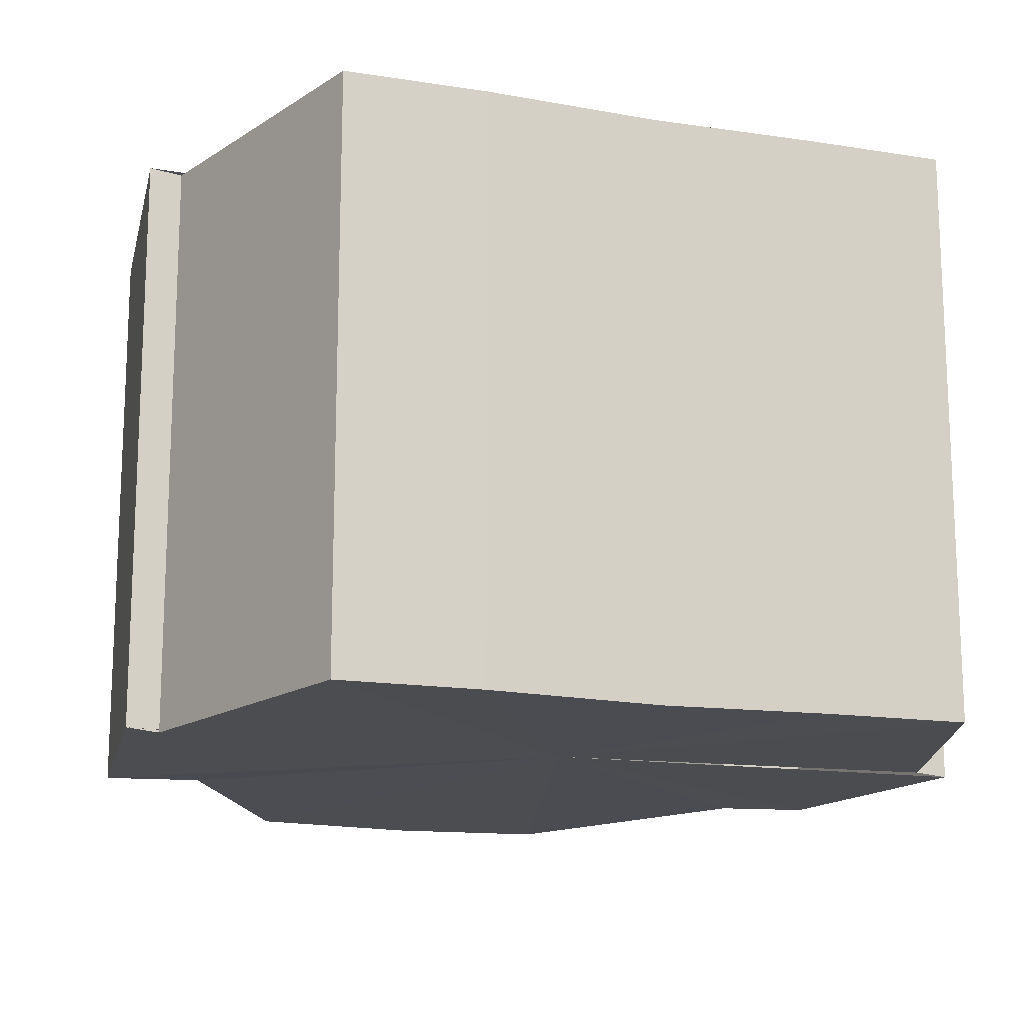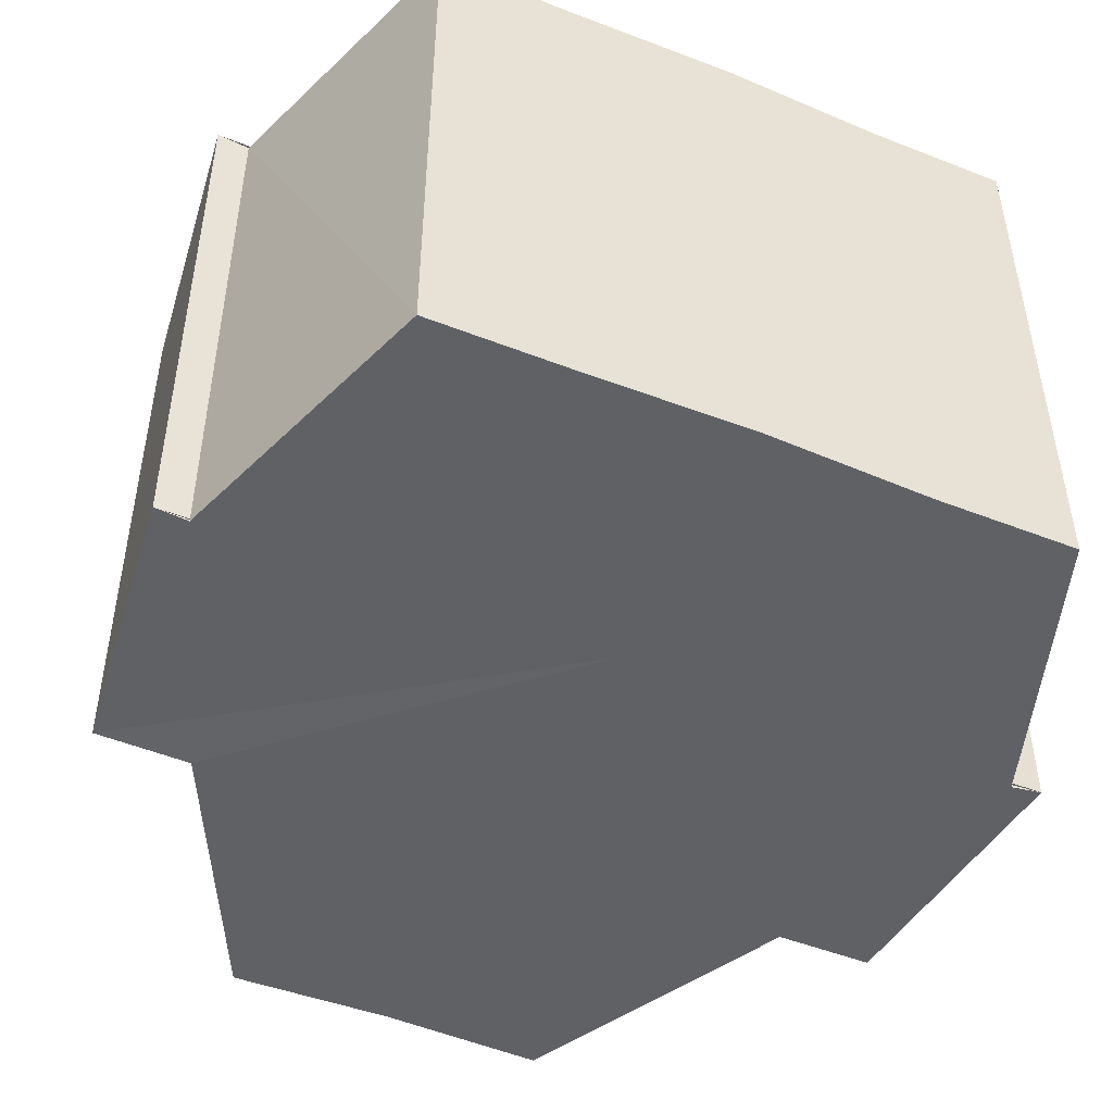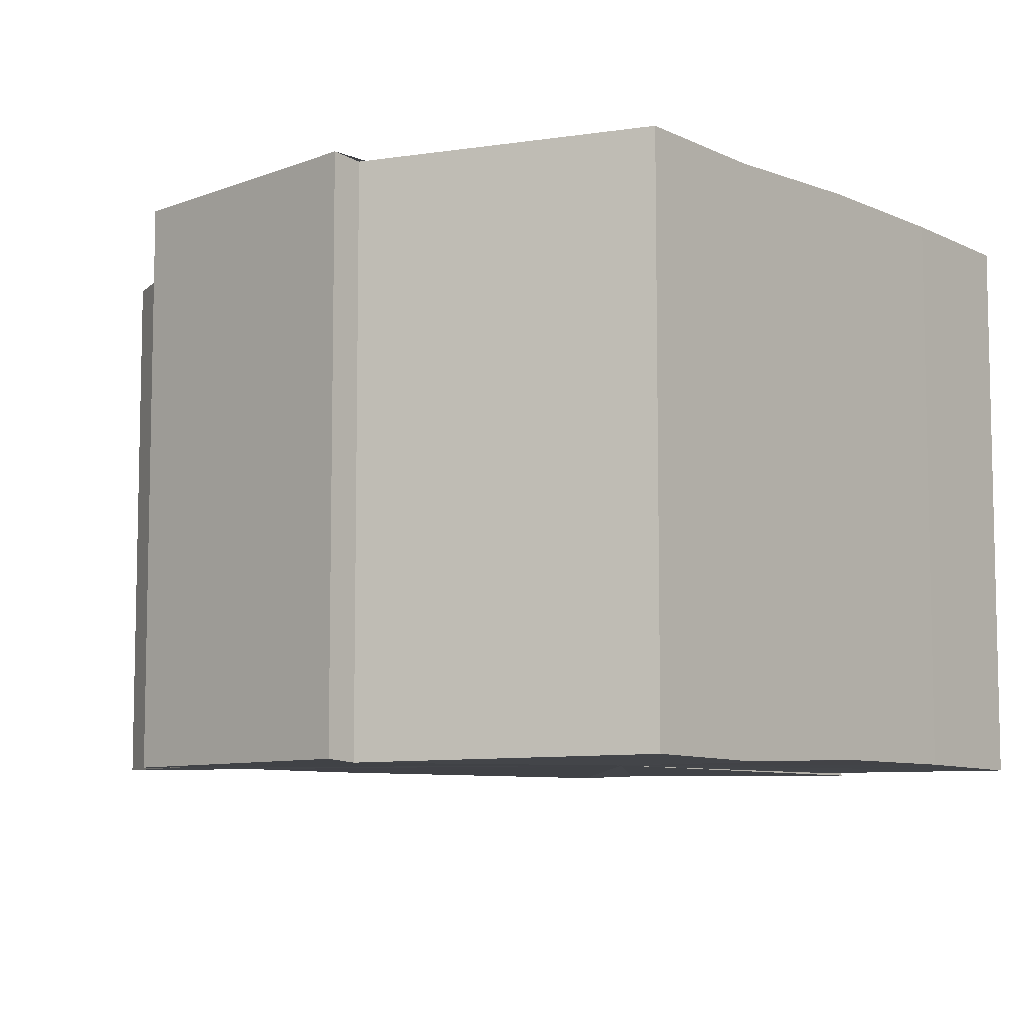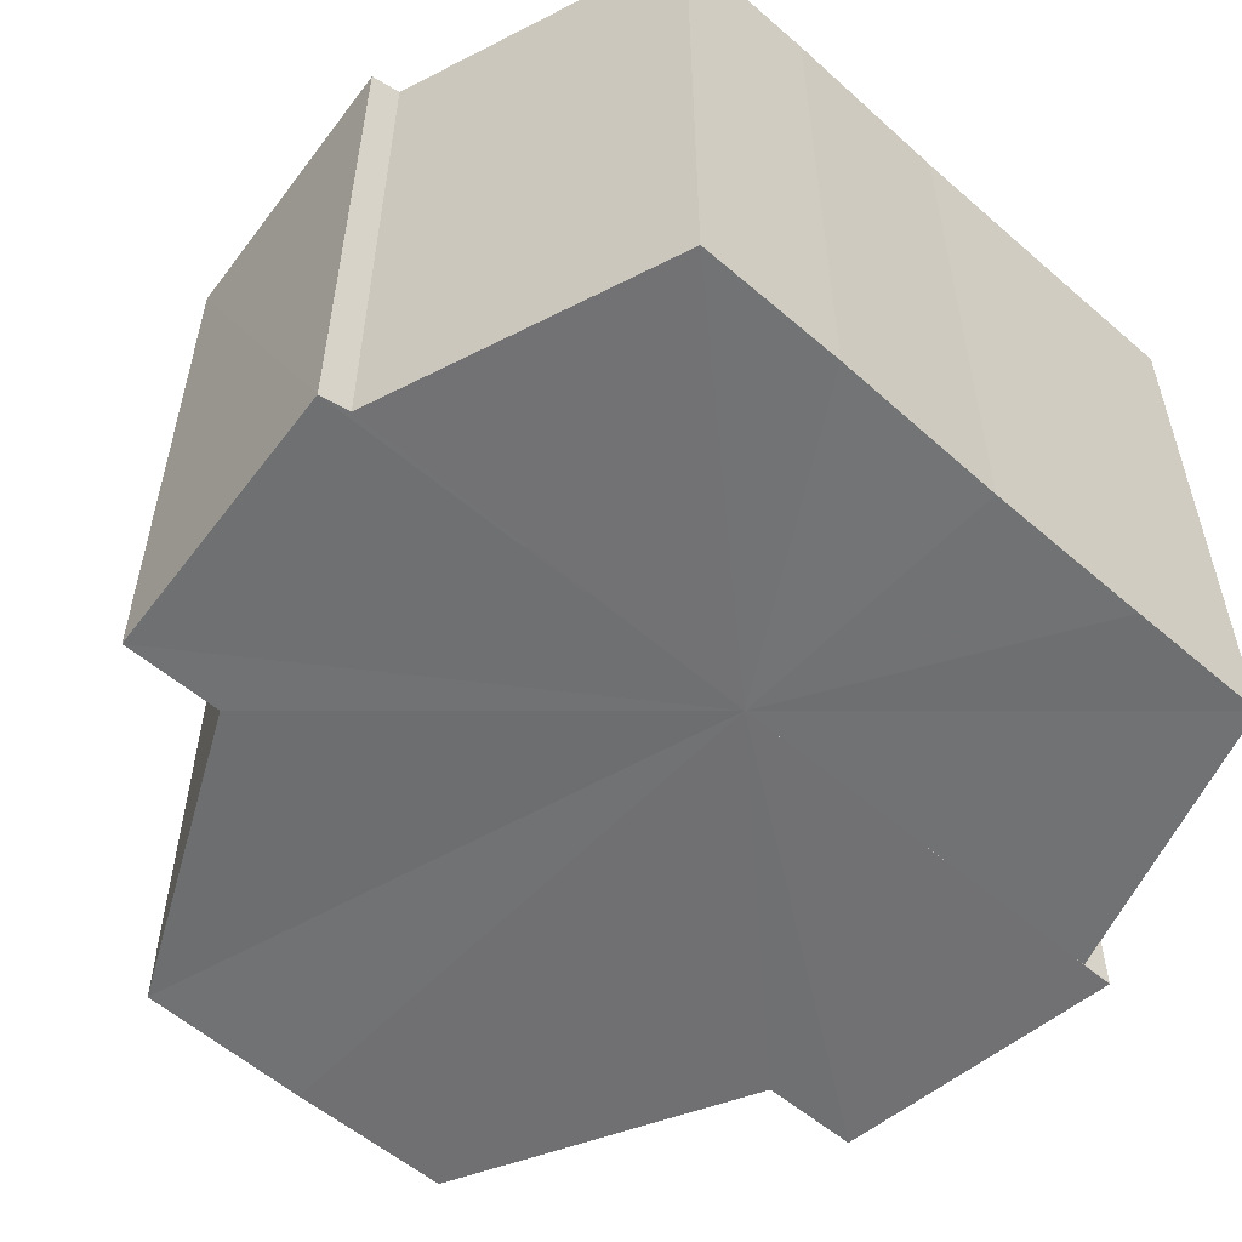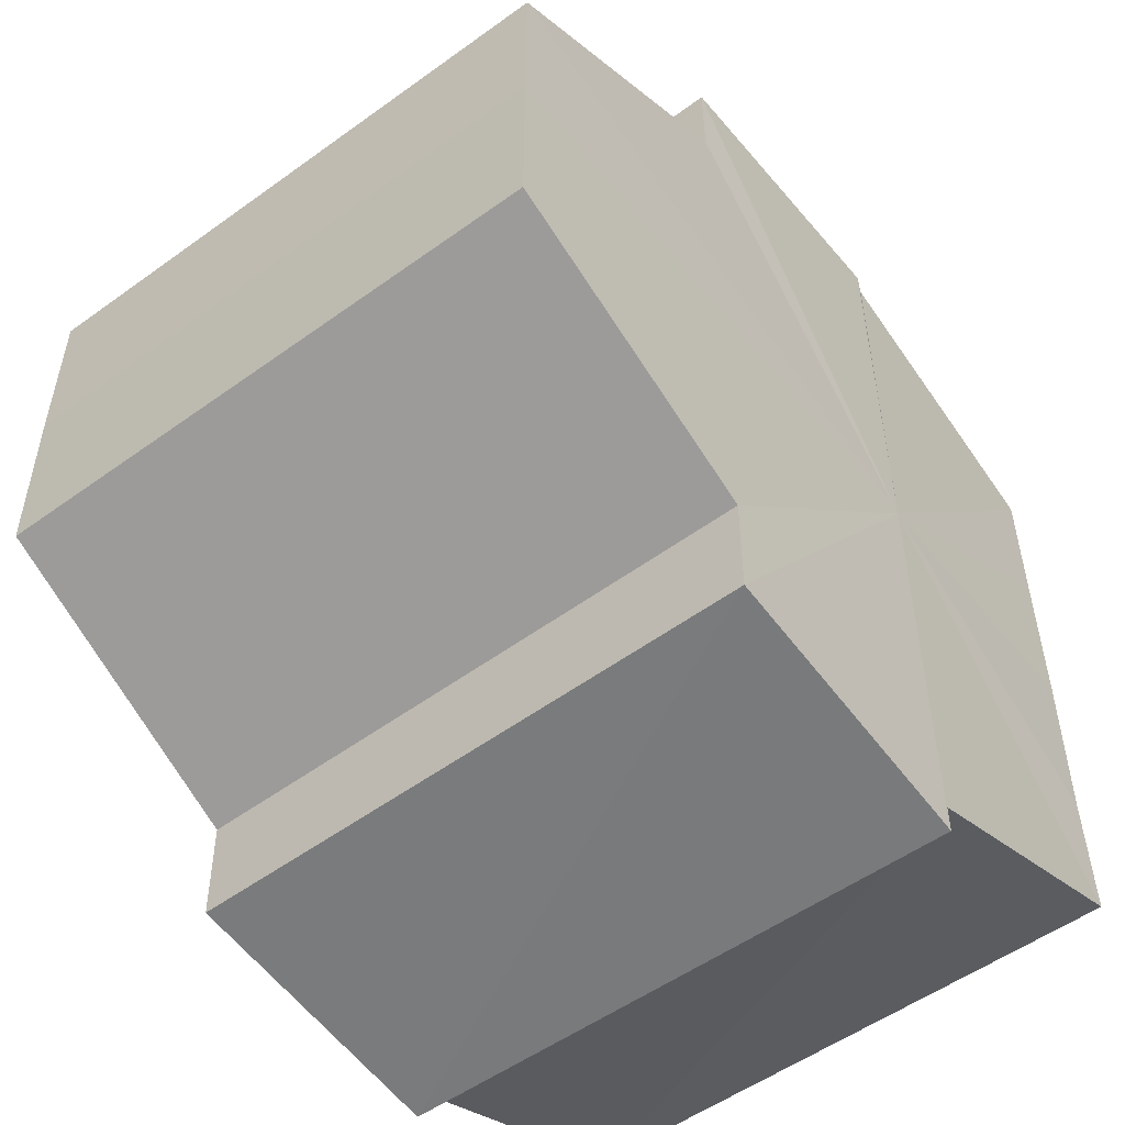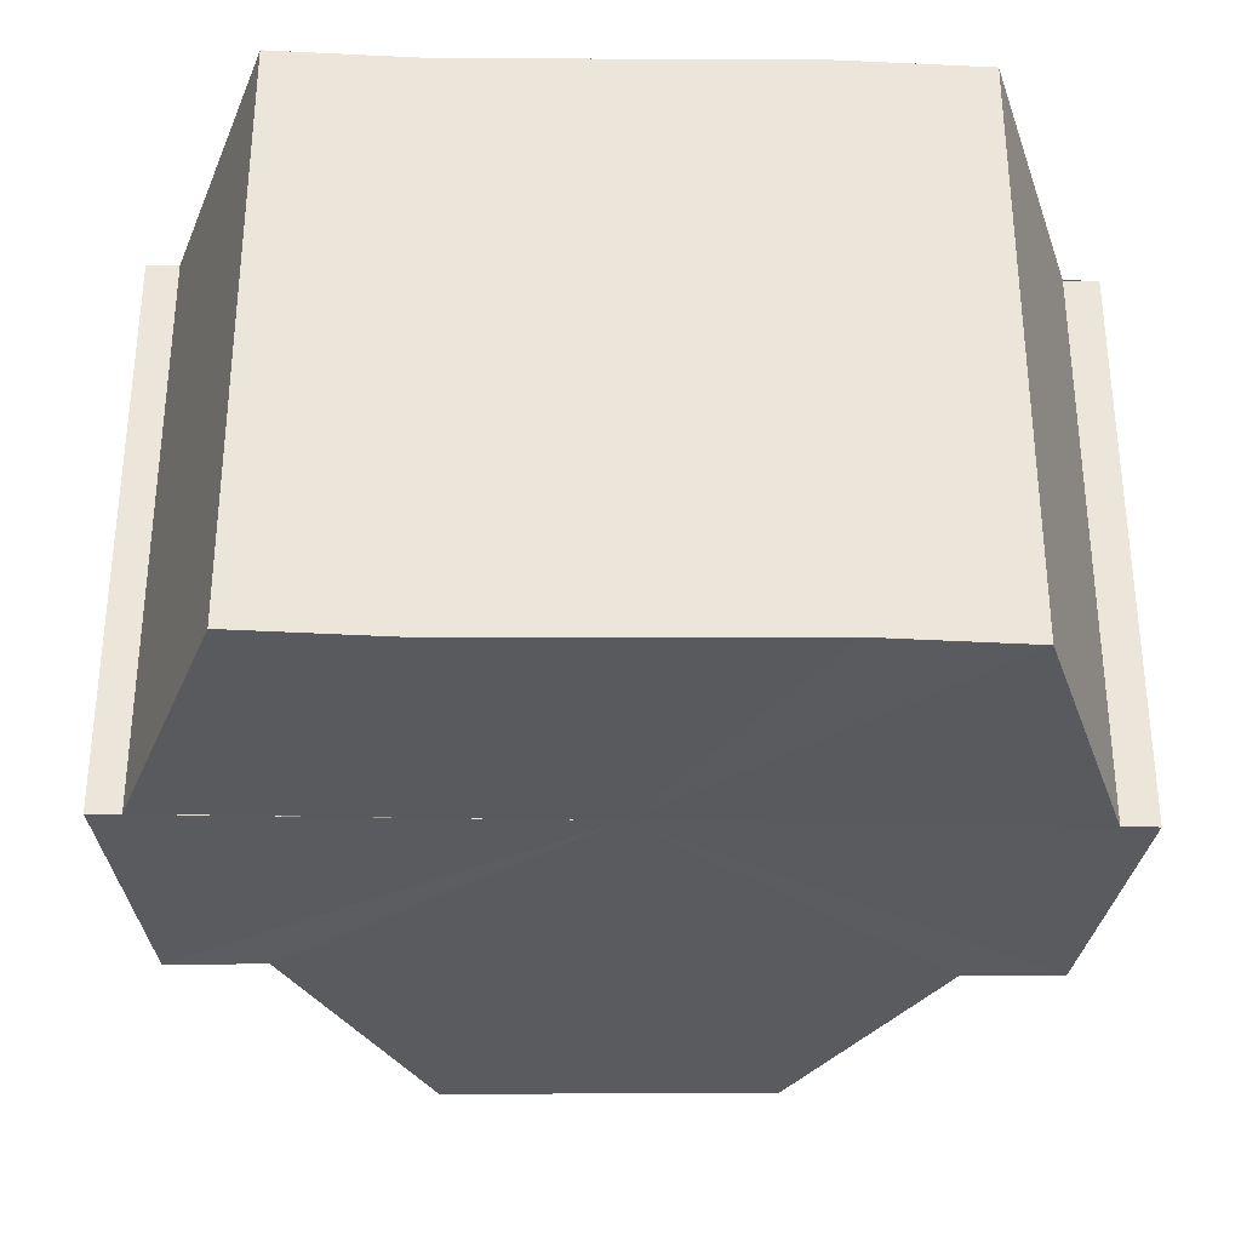
<metadata>
{"format":"obj","ext":"obj","renderer":"f3d","projection":"perspective","resolution":1024,"background":"white","views":[{"elev":-15.7,"azim":71.1,"up":"+Y"},{"elev":-47.7,"azim":66.0,"up":"+Y"},{"elev":-7.5,"azim":39.4,"up":"+Y"},{"elev":-55.1,"azim":47.6,"up":"+Y"},{"elev":-52.9,"azim":-52.0,"up":"+Z"},{"elev":-32.3,"azim":88.7,"up":"+Y"}]}
</metadata>
<code>
o 5229
v 2249 1884 16.21
v 2249 1884 16.2
v 2249 1884 16.21
v 2249 1884 16.2
v 2249 1884 16.2
v 2249 1884 16.2
v 2249 1884 16.2
v 2249 1884 16.22
v 2249 1884 16.22
v 2249 1884 16.22
v 2249 1884 16.22
v 2249 1884 16.22
v 2249 1884 16.22
v 2249 1884 16.22
v 2249 1884 16.22
v 2249 1884 16.22
v 2249 1884 16.22
v 2249 1884 16.21
v 2249 1884 16.21
v 2249 1884 16.2
v 2249 1884 16.2
v 2249 1884 16.2
v 2249 1884 16.2
v 2249 1884 16.2
v 2249 1884 16.2
v 2249 1884 16.21
v 2249 1884 16.2
v 2249 1884 16.2
v 2249 1884 16.2
v 2249 1884 16.2
v 2249 1884 16.2
v 2249 1884 16.2
v 2249 1884 16.2
v 2249 1884 16.21
v 2249 1884 16.22
v 2249 1884 16.22
v 2249 1884 16.22
v 2249 1884 16.23
v 2249 1884 16.22
v 2249 1884 16.23
v 2249 1884 16.22
v 2249 1884 16.23
v 2249 1884 16.22
v 2249 1884 16.23
v 2249 1884 16.22
v 2249 1884 16.23
v 2249 1884 16.22
v 2249 1884 16.22
v 2249 1884 16.22
v 2249 1884 16.22
v 2249 1884 16.21
v 2249 1884 16.22
v 2249 1884 16.2
v 2249 1884 16.21
v 2249 1884 16.2
v 2249 1884 16.2
v 2249 1884 16.2
v 2249 1884 16.2
v 2249 1884 16.21
v 2249 1884 16.22
v 2249 1884 16.22
v 2249 1884 16.22
v 2249 1884 16.21
v 2249 1884 16.2
v 2249 1884 16.2
v 2249 1884 16.2
v 2249 1884 16.2
v 2249 1884 16.22
v 2249 1884 16.22
v 2249 1884 16.22
v 2249 1884 16.21
v 2249 1884 16.2
v 2249 1884 16.2
v 2249 1884 16.2
v 2249 1884 16.2
v 2249 1884 16.2
v 2249 1884 16.2
v 2249 1884 16.2
v 2249 1884 16.2
v 2249 1884 16.2
v 2249 1884 16.2
v 2249 1884 16.2
v 2249 1884 16.2
v 2249 1884 16.21
v 2249 1884 16.2
v 2249 1884 16.22
v 2249 1884 16.21
v 2249 1884 16.22
v 2249 1884 16.22
v 2249 1884 16.22
v 2249 1884 16.22
v 2249 1884 16.2
v 2249 1884 16.2
v 2249 1884 16.2
v 2249 1884 16.21
v 2249 1884 16.22
v 2249 1884 16.22
v 2249 1884 16.22
f 1 2 3
f 2 4 5
f 4 6 7
f 8 1 9
f 10 8 11
f 12 10 13
f 13 14 15
f 15 16 17
f 17 18 19
f 19 20 21
f 21 22 23
f 23 24 25
f 26 24 27
f 26 28 24
f 29 28 30
f 31 32 29
f 26 27 33
f 26 33 34
f 26 34 35
f 26 35 36
f 26 36 37
f 38 37 39
f 40 41 38
f 26 37 42
f 43 42 44
f 45 46 43
f 47 45 48
f 49 50 47
f 51 52 49
f 53 54 51
f 55 56 53
f 57 58 55
f 59 44 60
f 59 60 61
f 59 61 62
f 59 62 63
f 59 63 64
f 59 64 65
f 59 65 66
f 59 66 67
f 59 68 69
f 59 70 68
f 59 71 70
f 59 72 71
f 59 73 72
f 59 74 73
f 75 76 77
f 78 76 79
f 80 81 79
f 81 82 83
f 82 84 85
f 84 86 87
f 86 88 89
f 88 90 91
f 26 92 93
f 26 94 92
f 26 95 94
f 26 96 95
f 26 97 96
f 26 98 97

</code>
